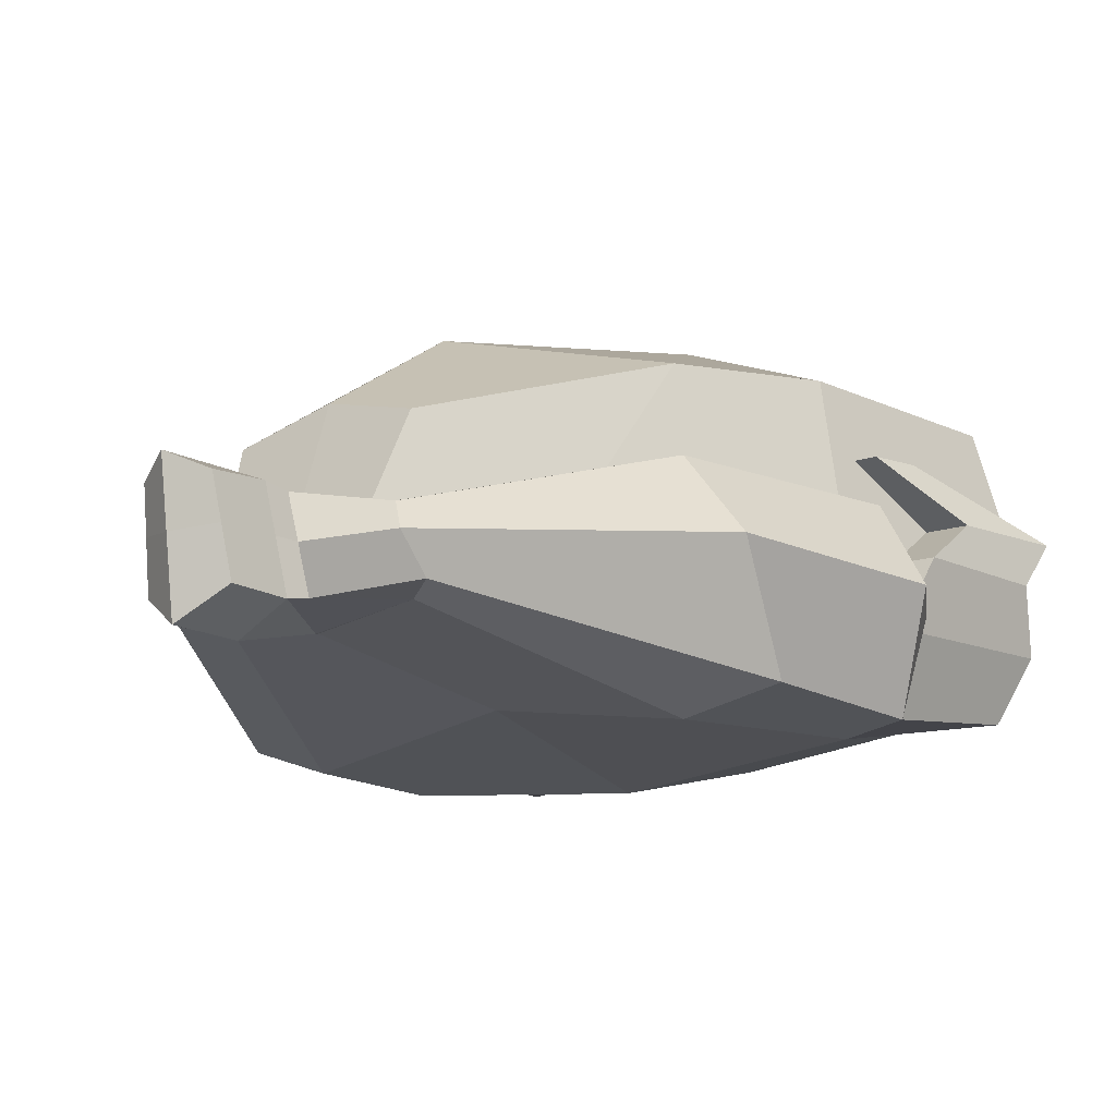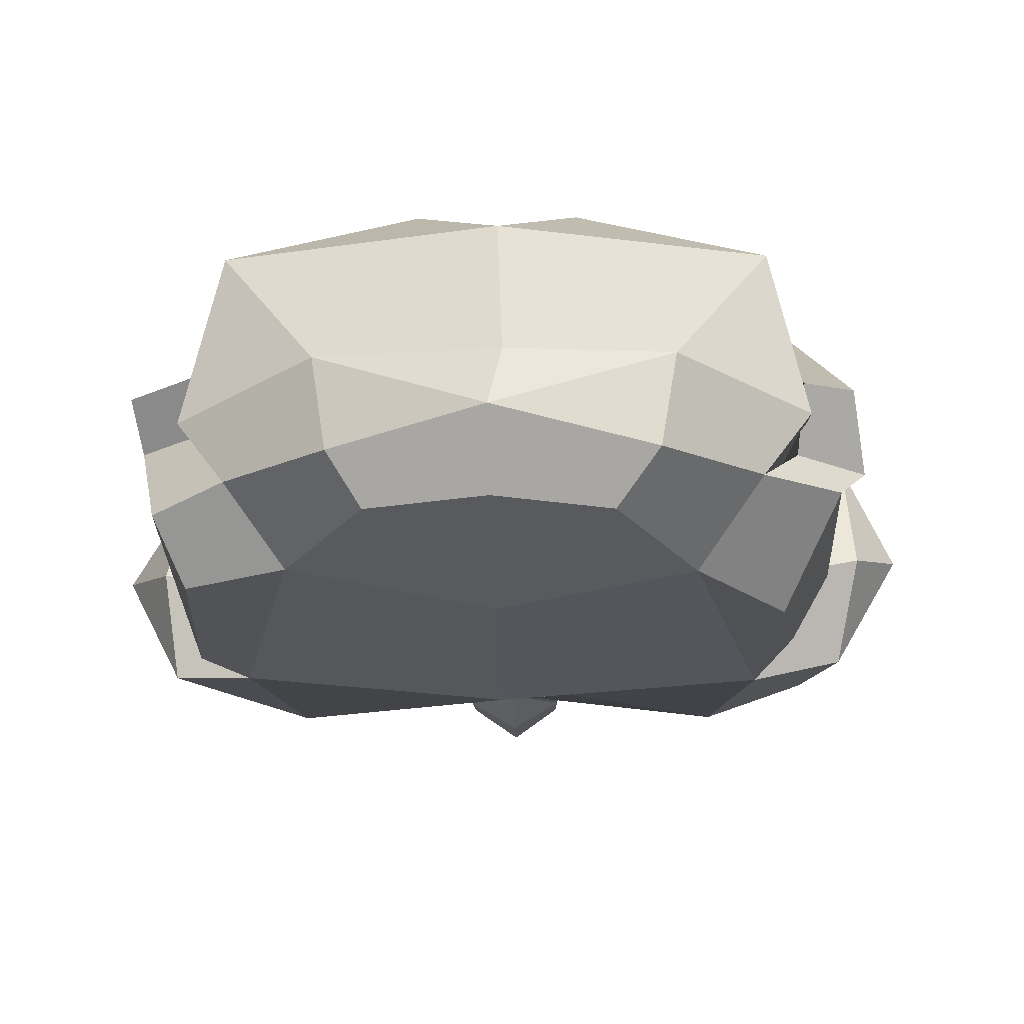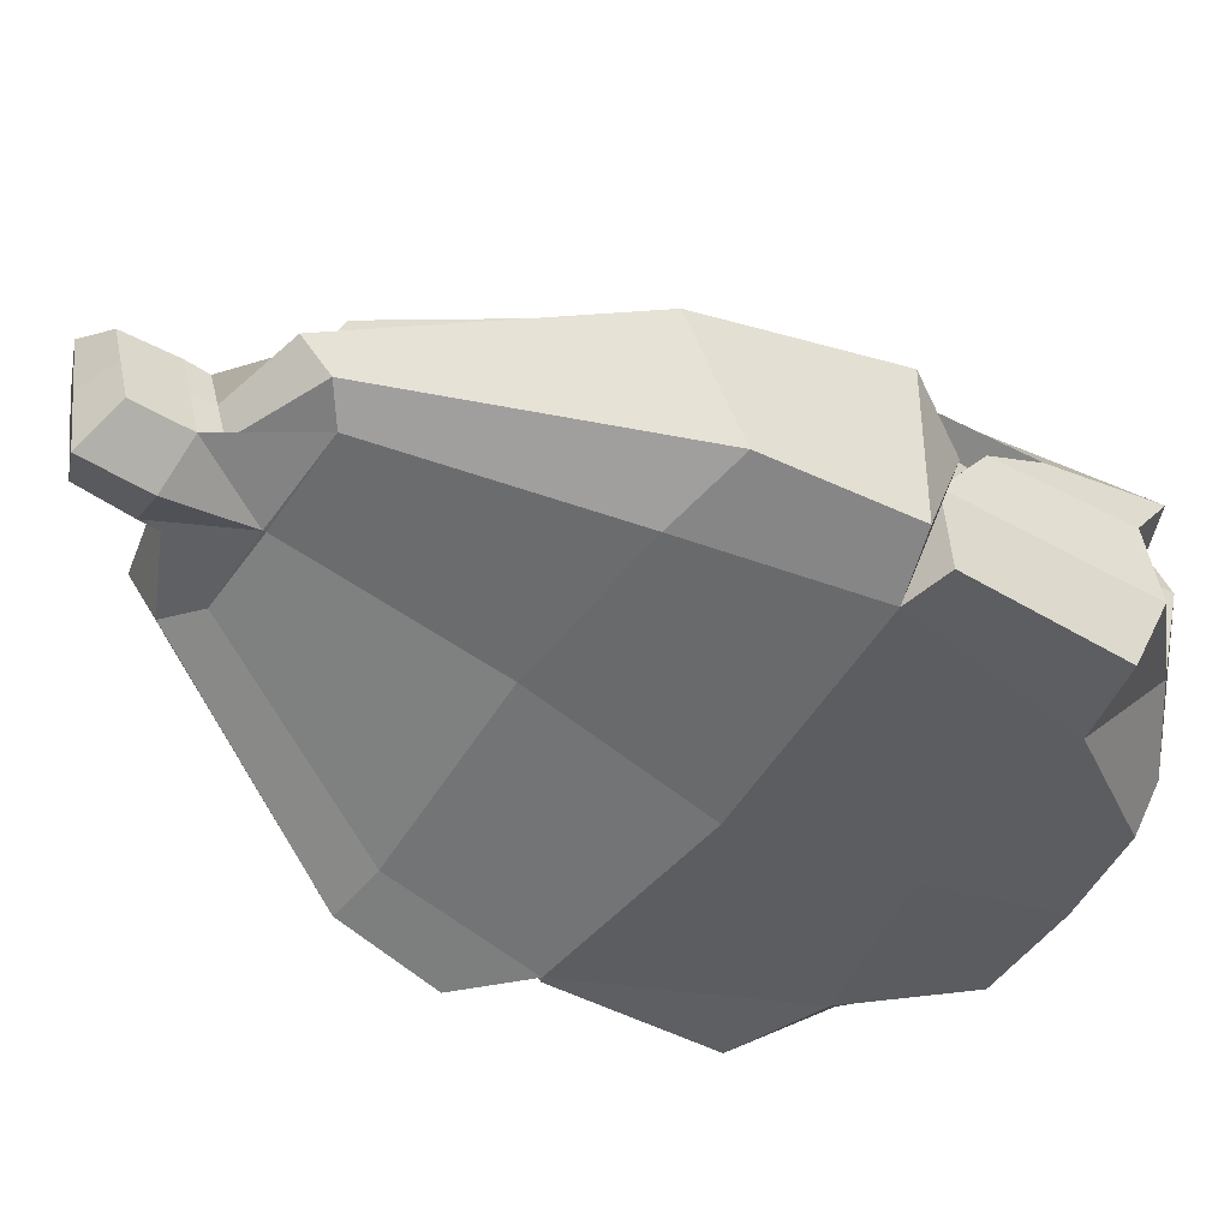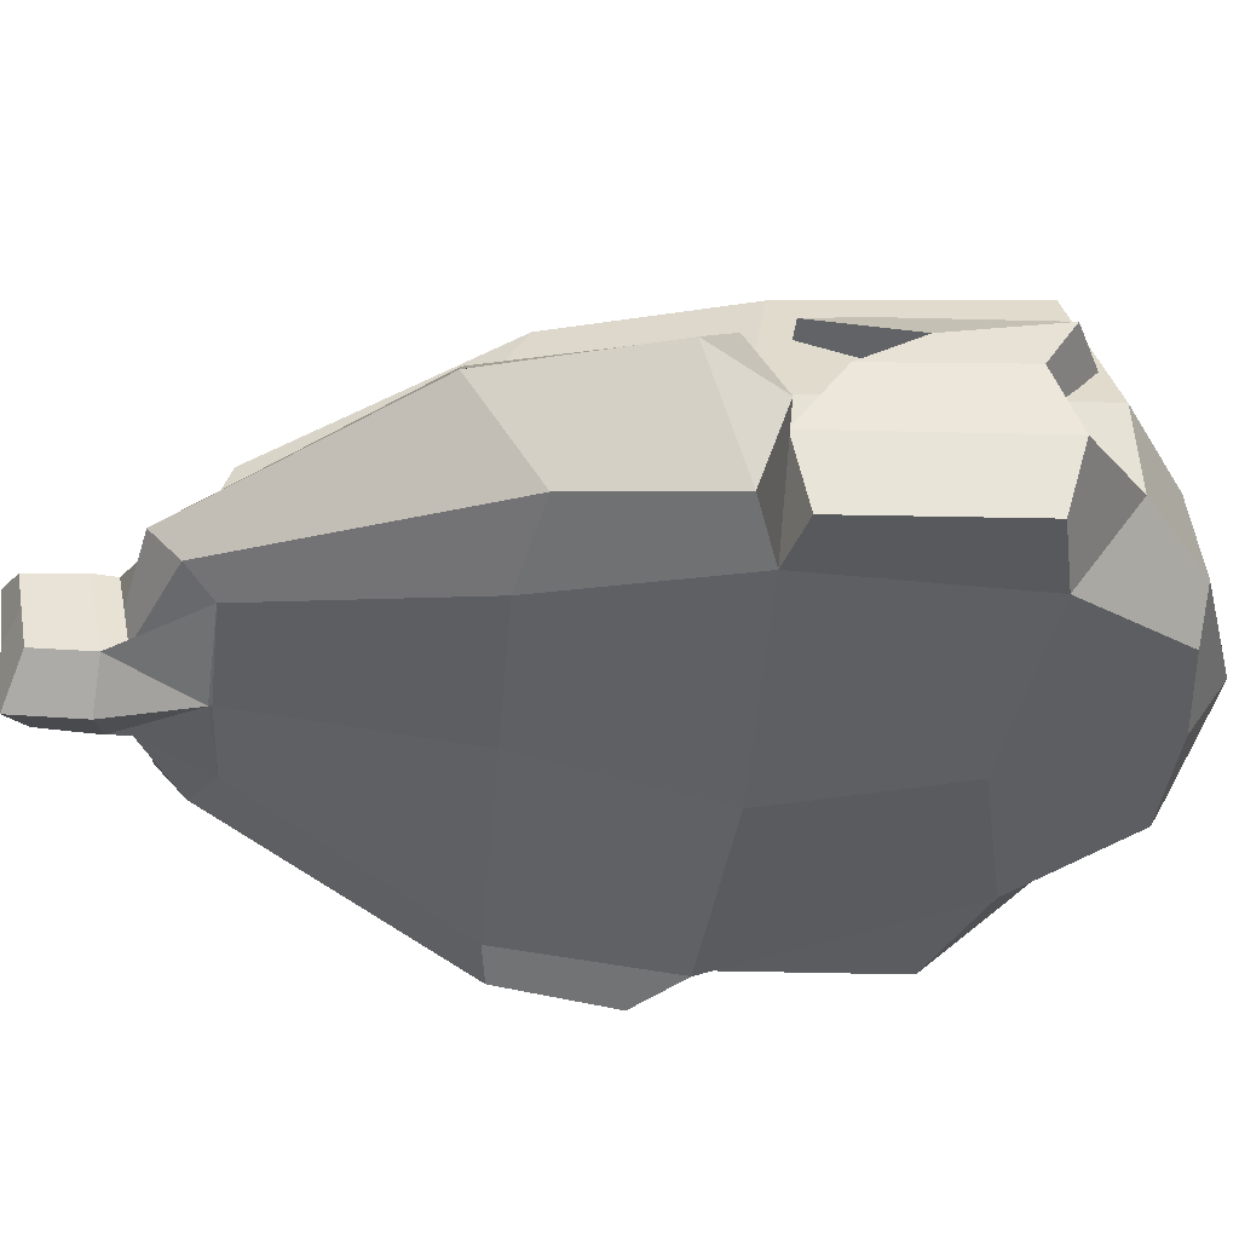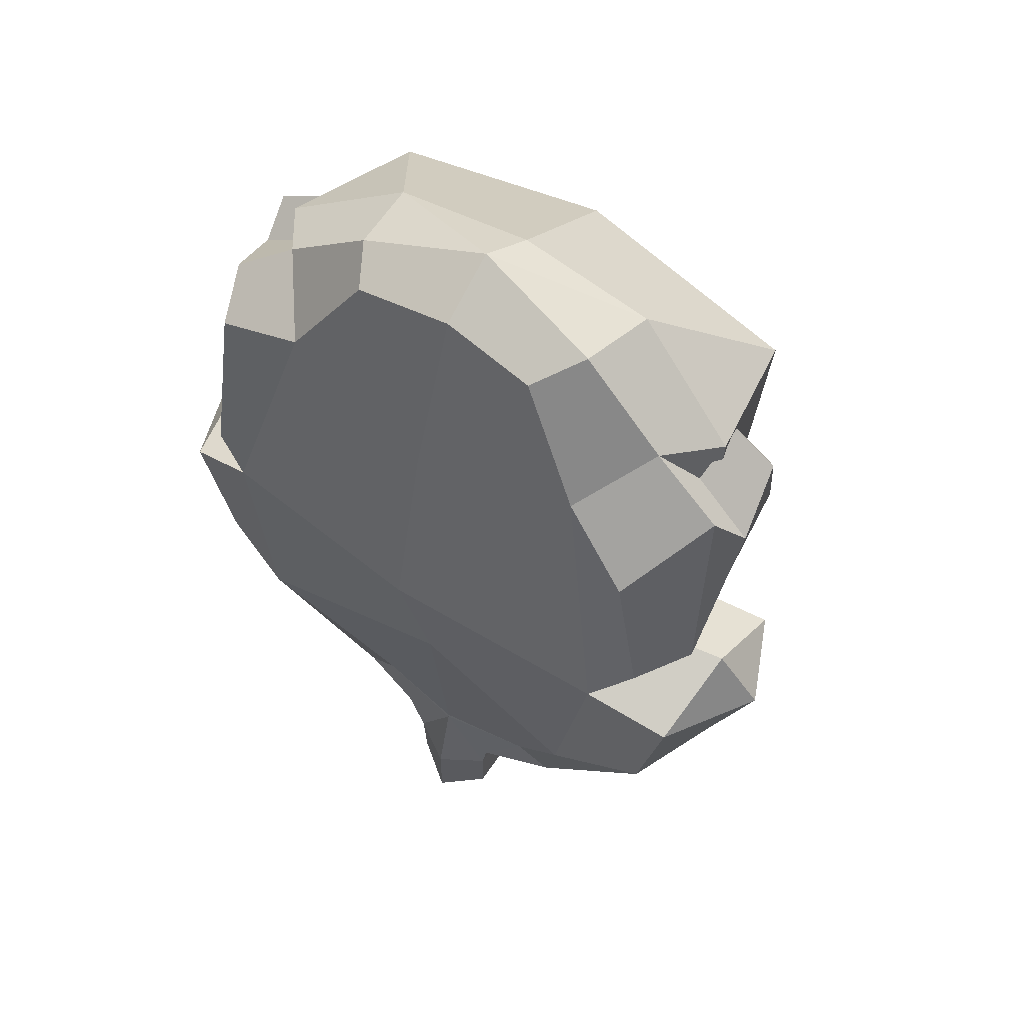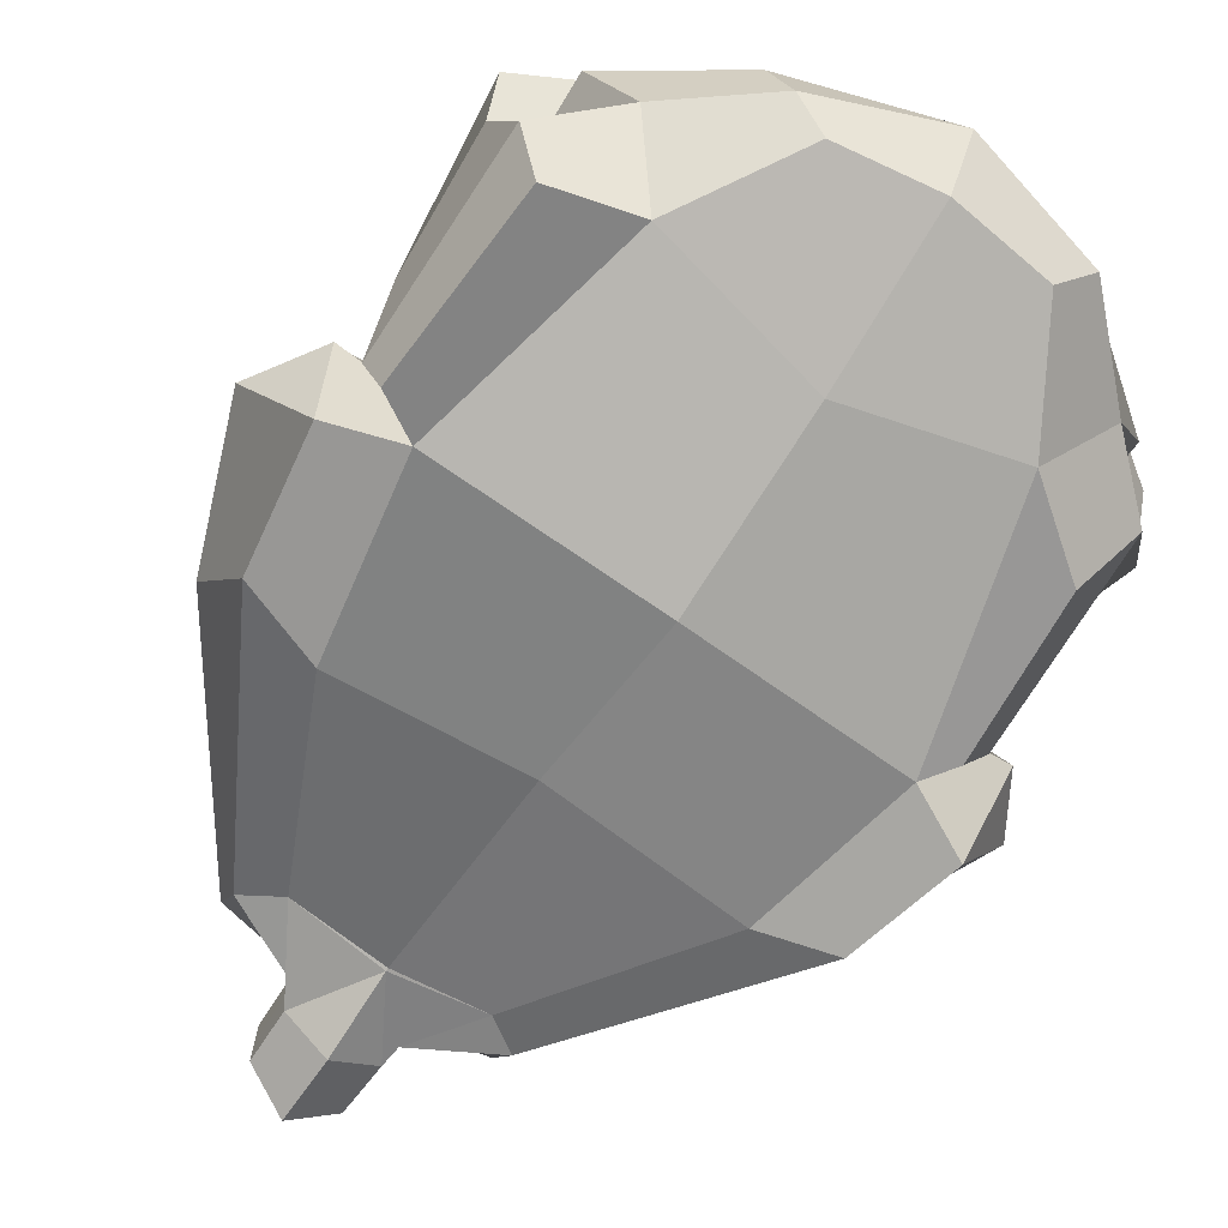
<metadata>
{"format":"obj","ext":"obj","renderer":"f3d","projection":"perspective","resolution":1024,"background":"white","views":[{"elev":-14.5,"azim":-141.5,"up":"+Y"},{"elev":-13.8,"azim":1.4,"up":"+Y"},{"elev":-51.6,"azim":-123.5,"up":"+Y"},{"elev":-44.7,"azim":-95.0,"up":"+Y"},{"elev":57.3,"azim":35.4,"up":"+Z"},{"elev":-66.5,"azim":-34.2,"up":"+Y"}]}
</metadata>
<code>
v -6.357 -4.402 11.05
v 5.665 -4.548 11.25
v -8.322 5.05 11.28
v 7.863 5.05 11.28
v -6.689 4.163 -2.983
v 6.228 4.19 -2.967
v -7.109 -6.462 -3.305
v 6.647 -6.475 -3.291
v -0.2304 -5.343 -3.236
v -0.2294 -5.372 9.887
v -0.1068 5.402 13.1
v 2.198 6.953 9.576
v -2.657 6.953 9.576
v -0.2297 5.478 -5.766
v -9.43 -0.3436 12.39
v 8.972 -0.1646 12.39
v -5.837 -0.373 -6.01
v 5.359 -0.2641 -6.01
v -7.61 5.05 3.328
v 7.159 5.05 3.412
v -8.322 -6.207 3.196
v 7.835 -6.256 2.727
v -0.2294 -6.953 3.241
v -2.657 6.953 3.377
v 2.198 6.953 3.404
v -0.2294 6.572 3.371
v 8.545 -0.1709 2.608
v -8.853 -0.2696 2.572
v -9.929 -5.65 -2.56
v -10.76 -6.05 2.358
v -10.32 0.3725 2.209
v -8.324 0.6433 -4.859
v 10.7 -5.39 1.116
v 11.02 1.22 0.7475
v 9.742 -5.438 -3.024
v 8.363 1.152 -4.15
v -3.001 -1.409 -11.92
v -3.63 -3.913 -10.8
v -4.886 -3.71 -11.71
v -4.026 -1.498 -12.01
v 2.531 -1.348 -11.92
v 3.168 -3.899 -10.8
v 3.553 -1.444 -12.01
v 4.425 -3.698 -11.7
v -3.451 1.488 -10.81
v -0.2304 2.302 -10.65
v -0.2303 -1.286 -11.83
v -0.2308 -4.396 -10.89
v 2.99 1.505 -10.8
v 1.172 -1.121 -13.66
v 1.495 -4.06 -13.09
v -1.638 -1.191 -13.66
v -1.957 -4.076 -13.09
v -0.2304 -0.5381 -17
v -0.2308 -5.144 -16.39
v 1.043 -1.086 -16.38
v 1.322 -4.134 -15.81
v -1.509 -1.148 -16.38
v -1.784 -4.149 -15.81
v -0.2341 -0.9214 -12.36
v 1.106 -0.9769 -14.47
v -0.2304 -0.5381 -14.58
v -0.2309 -4.42 -11
v -0.2308 -5.144 -13.97
v 1.396 -4.19 -13.82
v -1.572 -1.041 -14.47
v -1.858 -4.207 -13.82
v -7.987 -2.25 12.95
v 7.528 -2.132 12.96
v 8.211 -3.022 3.328
v 12.61 -2.114 1.073
v 10.54 -1.44 -4.733
v 4.372 -2.501 -12.73
v 1.324 -2.502 -13.39
v 1.242 -2.487 -14.16
v 1.174 -2.518 -16.11
v -0.2306 -2.702 -16.71
v -1.638 -2.558 -16.11
v -1.706 -2.528 -14.17
v -1.788 -2.546 -13.39
v -4.839 -2.539 -12.73
v -10.45 -1.948 -4.916
v -12.61 -2.644 0.8339
v -8.673 -3.113 3.231
v 9.029 -5.068 3.435
v 8.297 -5.377 9.27
v 10.19 -3.022 3.418
v 9.934 -2.132 10.81
v -10.21 -3.113 3.321
v -10.33 -2.728 10.92
v -9.776 -5.689 3.897
v -9.365 -4.818 10.34
v 8.635 -1.129 11.35
v 8.053 -0.1366 4.714
v 10.76 -1.309 9.688
v 9.918 -0.3358 5.279
v 8.812 0.8207 12.16
v 8.23 1.813 7.702
v 10.35 0.9002 11.1
v 10.11 1.613 8.266
v 7.621 3.779 6.644
v 7.322 4.288 4.356
v 8.959 3.687 6.906
v 8.529 4.185 4.646
v -4.836 -1.965 15.36
v -0.261 -1.11 17
v -5.296 0.8744 14.87
v 4.978 0.7722 15.43
v 0.1228 0.6974 16.21
v 4.508 -2.058 15.93
v -3.801 -3.597 15.07
v -0.2406 -3.348 15.59
v 3.251 -3.669 15.25
v -9.002 -0.6407 4.961
v -8.61 -0.1801 10.99
v -10.44 -0.6407 5.007
v -10.79 -0.6258 9.944
v -8.917 0.8258 7.163
v -8.882 1.264 11.95
v -10.35 0.8258 7.209
v -11.06 0.8184 10.91
v -8.426 2.478 3.877
v -8.087 2.905 6.523
v -9.186 2.478 3.902
v -9.244 2.668 5.971
v -11.09 -2.879 3.336
v 11.17 -2.486 3.328
f 105 106 107
f 3 13 24 19
f 45 46 47 37
f 7 9 23 21
f 69 70 27 16
f 82 83 31 32
f 14 25 20 6
f 76 77 54 56
f 10 23 22 2
f 108 109 106
f 13 11 26 24
f 11 12 25 26
f 107 106 109
f 58 54 77 78
f 16 27 20 4
f 17 28 19 5
f 41 47 46 49
f 108 106 110
f 19 24 14 5
f 21 23 10 1
f 34 71 72 36
f 28 84 68 15
f 20 25 12 4
f 22 23 9 8
f 24 26 14
f 26 25 14
f 20 27 18 6
f 19 28 15 3
f 7 21 30 29
f 31 126 84 28
f 28 17 32 31
f 34 127 71
f 22 8 35 33
f 18 27 34 36
f 7 29 39 38
f 81 82 32 40
f 32 17 37 40
f 18 36 43 41
f 36 72 73 43
f 35 8 42 44
f 5 14 46 45
f 17 5 45 37
f 8 9 48 42
f 9 7 38 48
f 14 6 49 46
f 6 18 41 49
f 60 61 62
f 63 64 65
f 60 62 66
f 63 67 64
f 38 39 53
f 80 81 40 52
f 40 37 52
f 41 43 50
f 43 73 74 50
f 44 42 51
f 62 61 56 54
f 61 75 76 56
f 65 64 55 57
f 66 62 54 58
f 64 67 59 55
f 78 79 66 58
f 47 41 60
f 41 50 61 60
f 42 48 63
f 51 42 63 65
f 37 47 60
f 52 37 60 66
f 48 38 63
f 38 53 67 63
f 50 74 75 61
f 79 80 52 66
f 111 112 106 105
f 110 106 112 113
f 86 85 87 88
f 71 127 33
f 72 71 33 35
f 73 72 35 44
f 74 73 44 51
f 75 74 51 65
f 76 75 65 57
f 55 77 76 57
f 78 77 55 59
f 67 79 78 59
f 53 80 79 67
f 39 81 80 53
f 29 82 81 39
f 29 30 83 82
f 21 84 126 30
f 90 89 91 92
f 12 11 4
f 3 11 13
f 2 22 85 86
f 22 70 87 85
f 102 101 103 104
f 69 2 86 88
f 123 122 124 125
f 84 21 91 89
f 21 1 92 91
f 1 68 90 92
f 70 69 93 94
f 69 88 95 93
f 88 87 96 95
f 87 70 94 96
f 94 93 97 98
f 93 95 99 97
f 95 96 100 99
f 96 94 98 100
f 98 97 101 102
f 97 99 103 101
f 99 100 104 103
f 100 98 102 104
f 15 68 105 107
f 4 11 109 108
f 16 4 108
f 11 3 107 109
f 3 15 107
f 69 16 108 110
f 1 10 112 111
f 68 1 111 105
f 10 2 113 112
f 2 69 110 113
f 68 84 114 115
f 84 89 116 114
f 89 90 117 116
f 90 68 115 117
f 115 114 118 119
f 114 116 120 118
f 116 117 121 120
f 117 115 119 121
f 119 118 122 123
f 118 120 124 122
f 120 121 125 124
f 121 119 123 125
f 83 126 31
f 30 126 83
f 27 70 127 34
f 33 127 70 22

</code>
